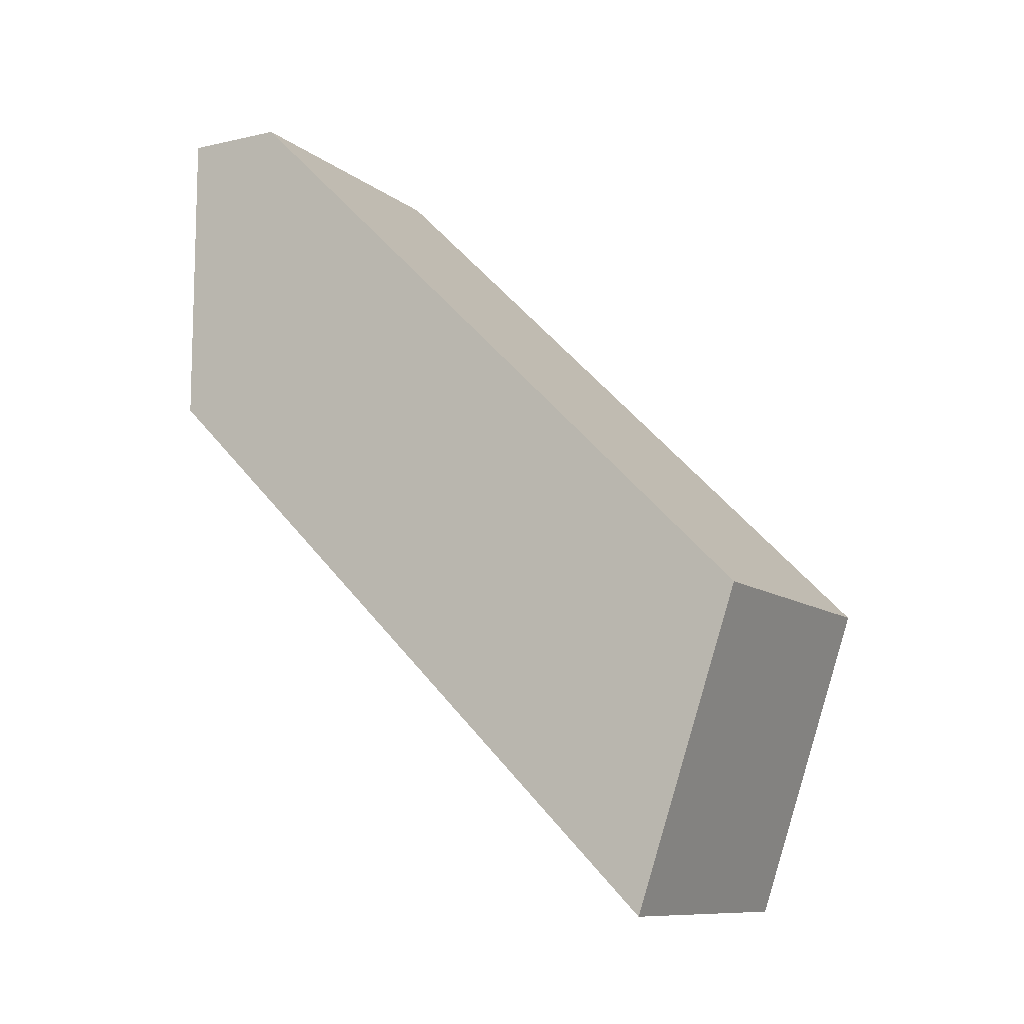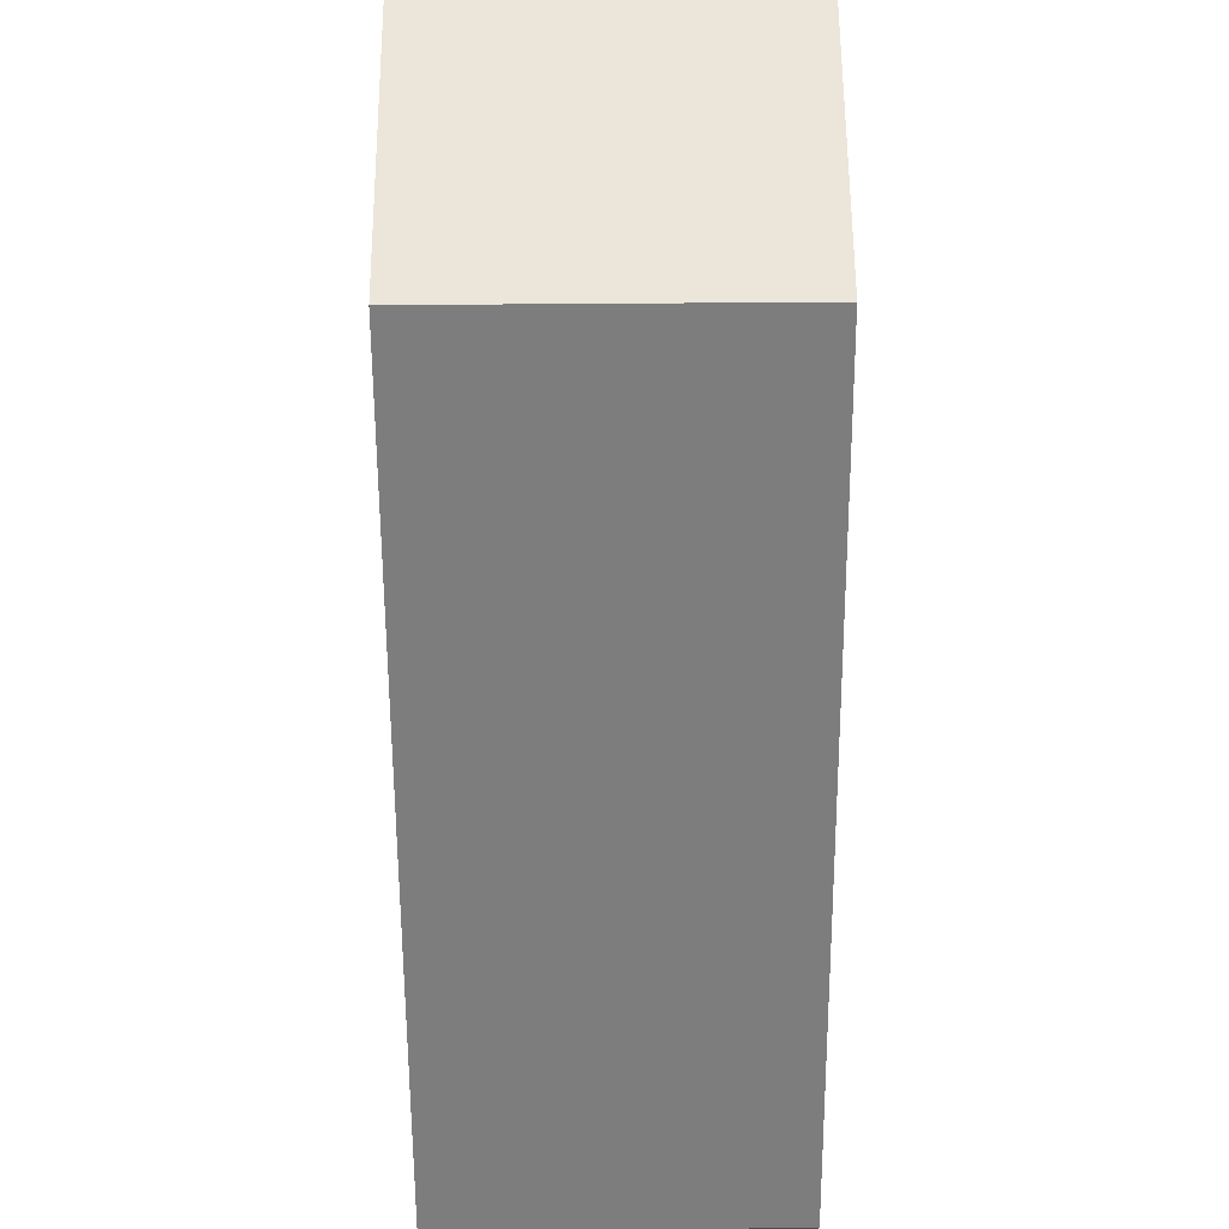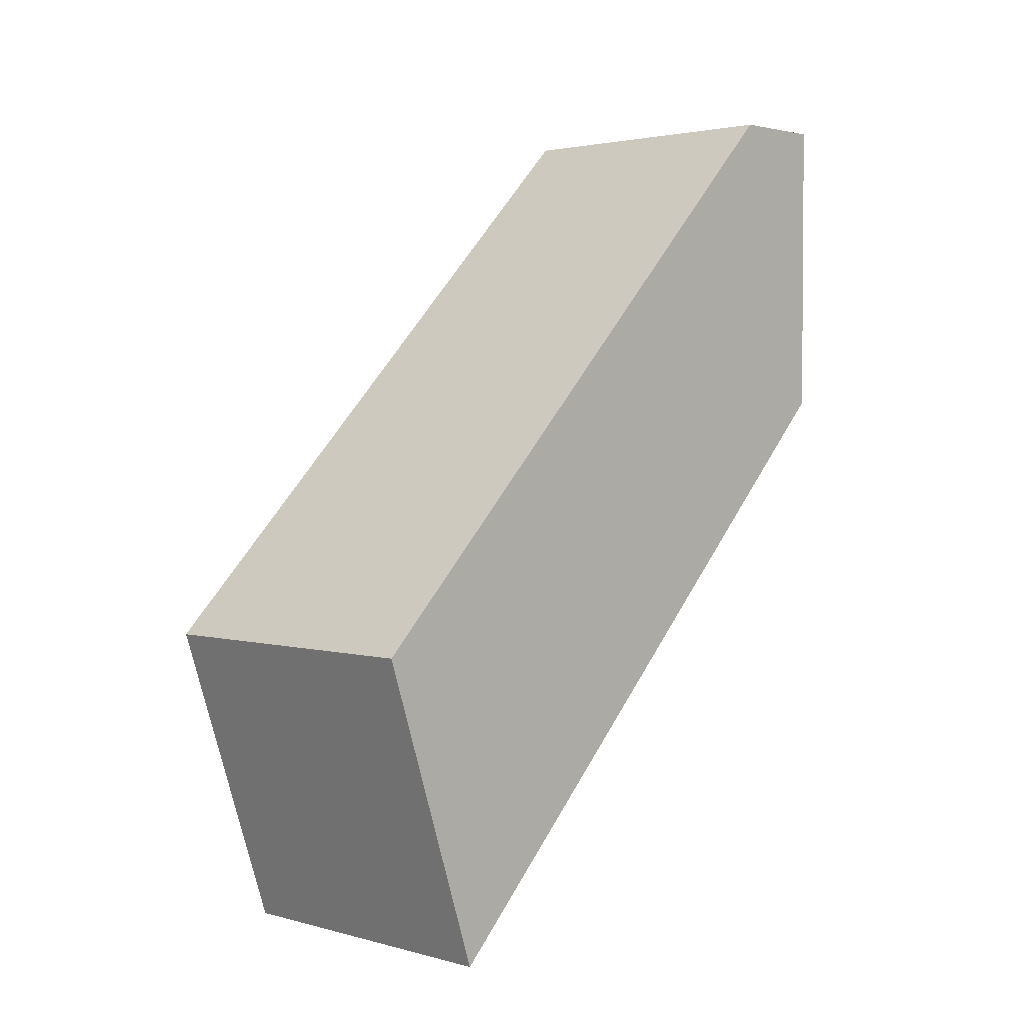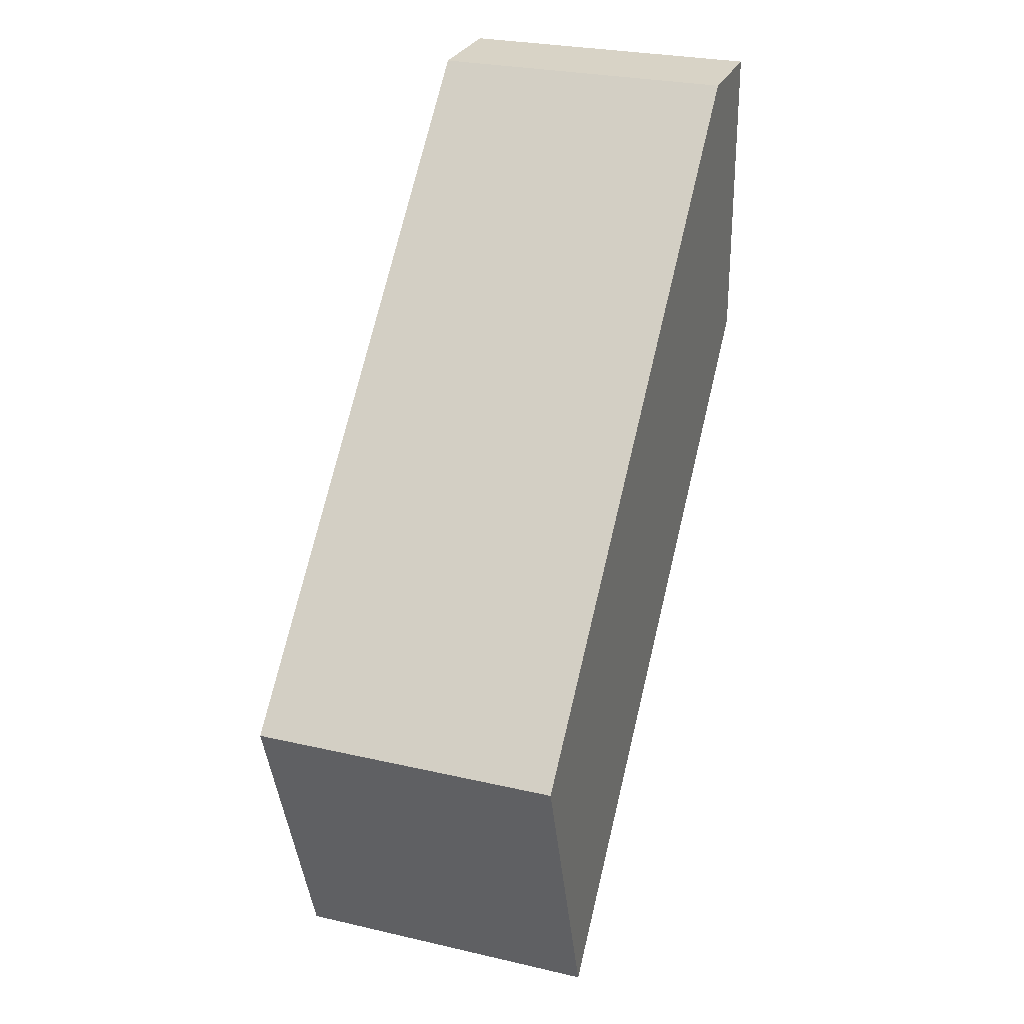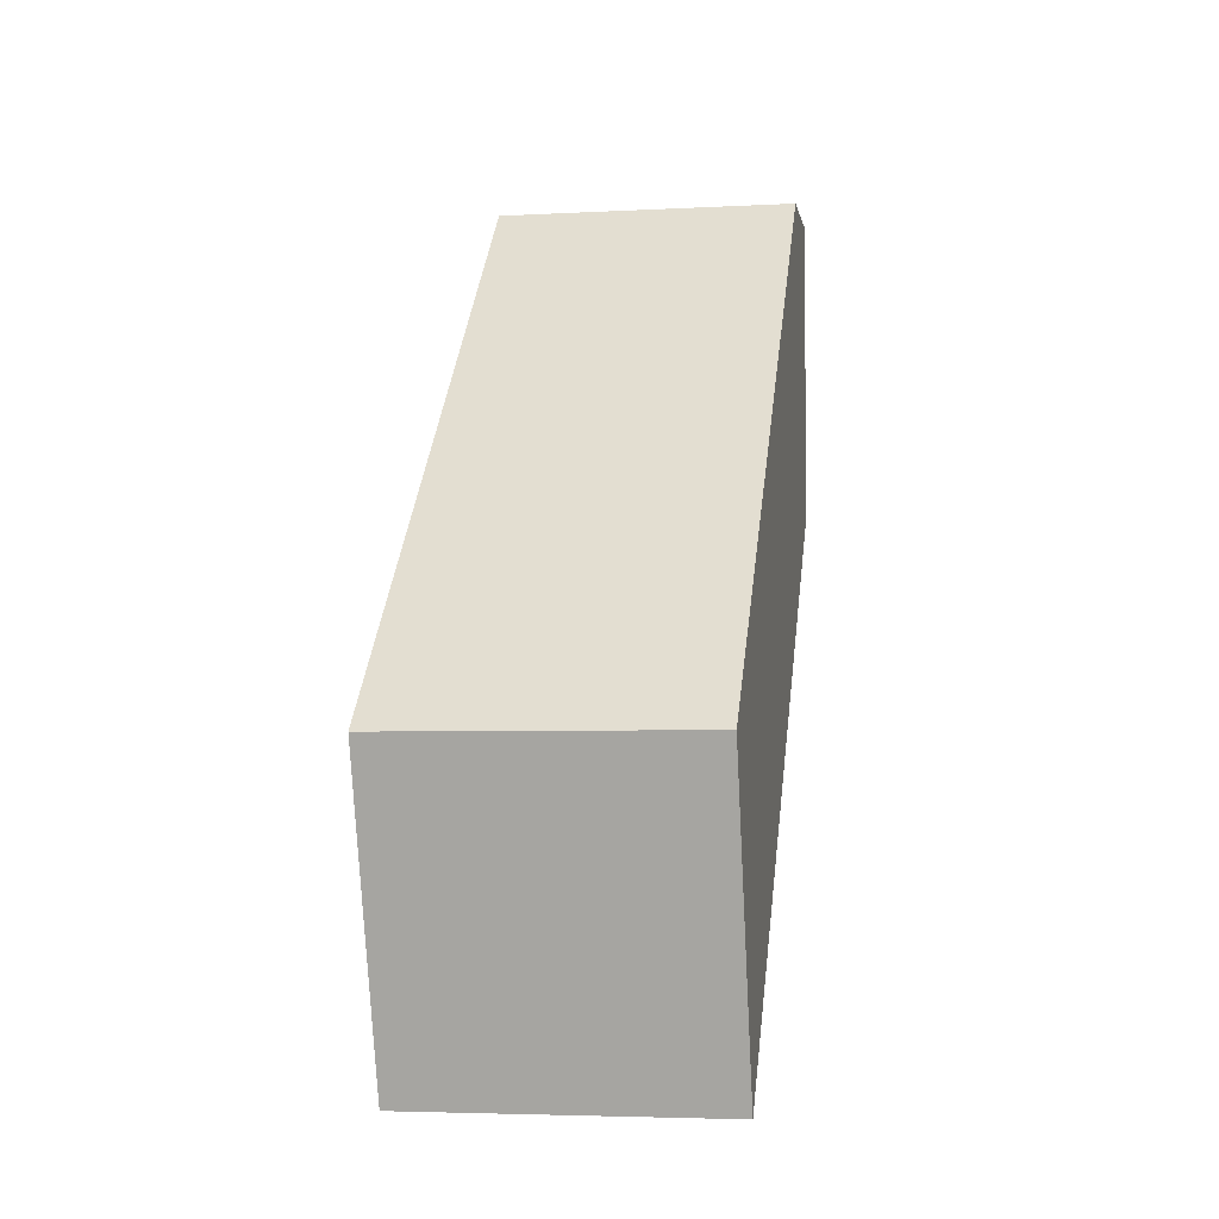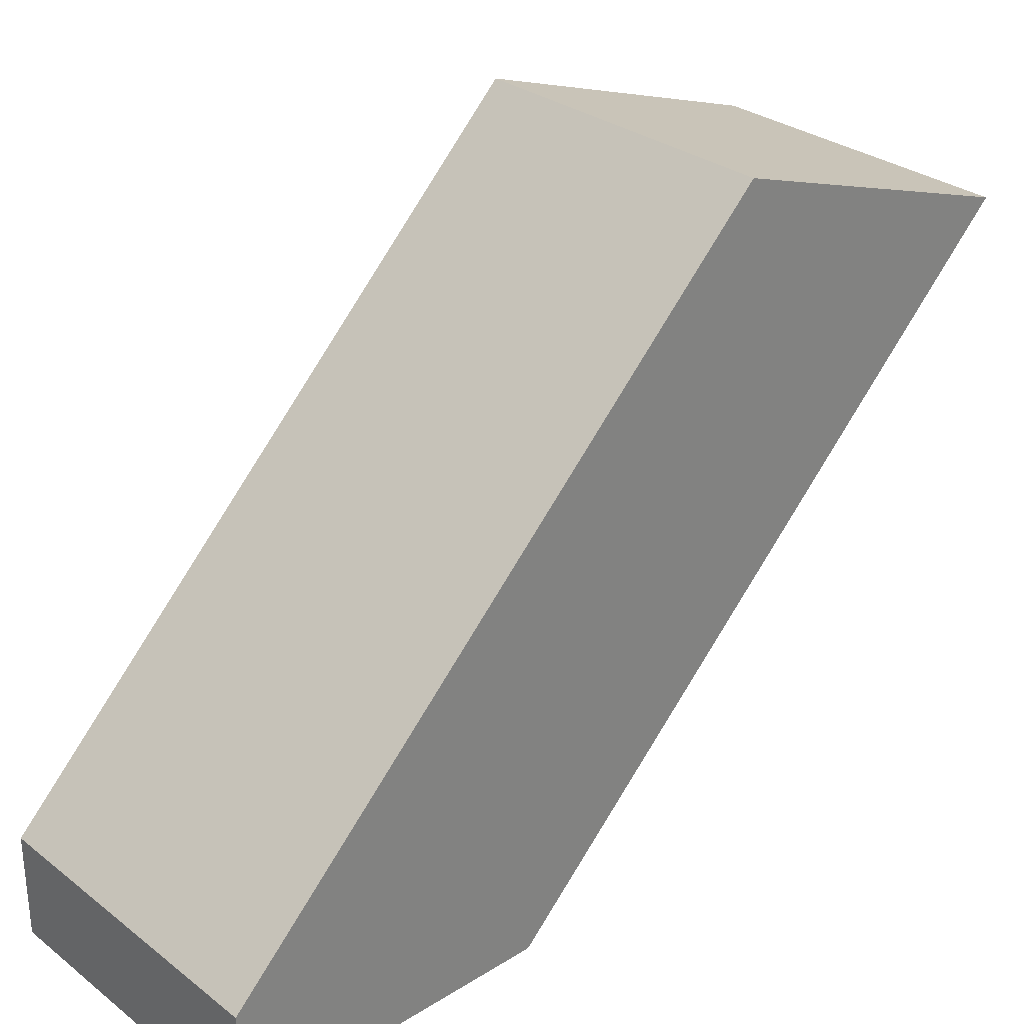
<metadata>
{"format":"obj","ext":"obj","renderer":"f3d","projection":"perspective","resolution":1024,"background":"white","views":[{"elev":-10.4,"azim":119.5,"up":"+Z"},{"elev":75.8,"azim":-0.4,"up":"+Y"},{"elev":2.6,"azim":-136.7,"up":"+Z"},{"elev":27.7,"azim":-160.6,"up":"+Z"},{"elev":-4.5,"azim":-170.4,"up":"+Z"},{"elev":29.9,"azim":47.9,"up":"+Y"}]}
</metadata>
<code>
o cube
v 0.2192 1.188 -0.2188
v 0.7808 1.188 -0.2188
v 0.7808 1 -0.7812
v 0.2192 1 -0.7812
v 0.2197 0.1875 0.7808
v 0.2195 0 0.781
v 0.7805 0 0.781
v 0.7803 0.1875 0.7808
v 0.7805 0 0.219
v 0.2195 0 0.219
f 1 2 3 4
f 5 6 7 8
f 9 8 7
f 9 7 6 10
f 10 6 5
f 1 4 10 5
f 2 1 5 8
f 2 8 9 3
f 10 4 3 9

</code>
